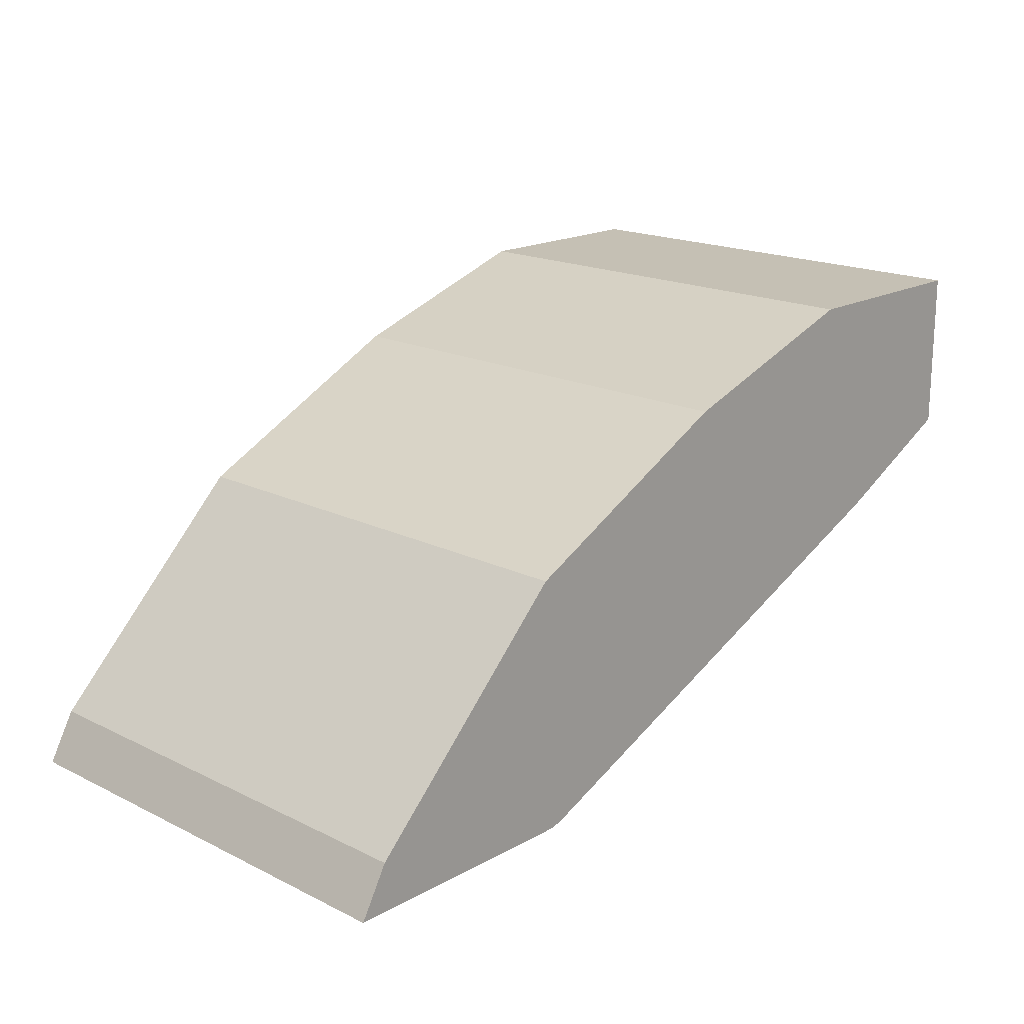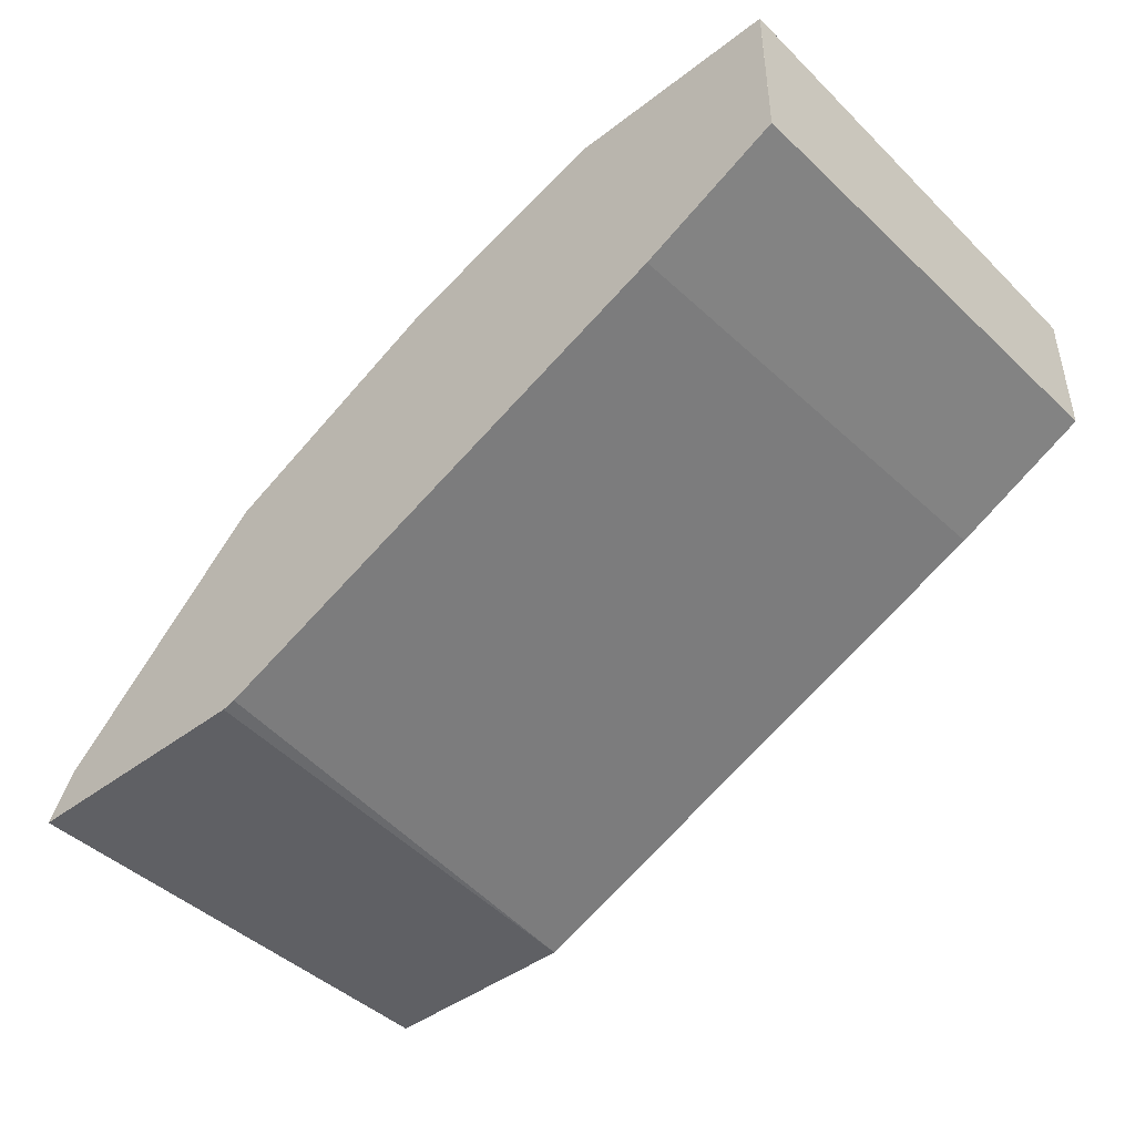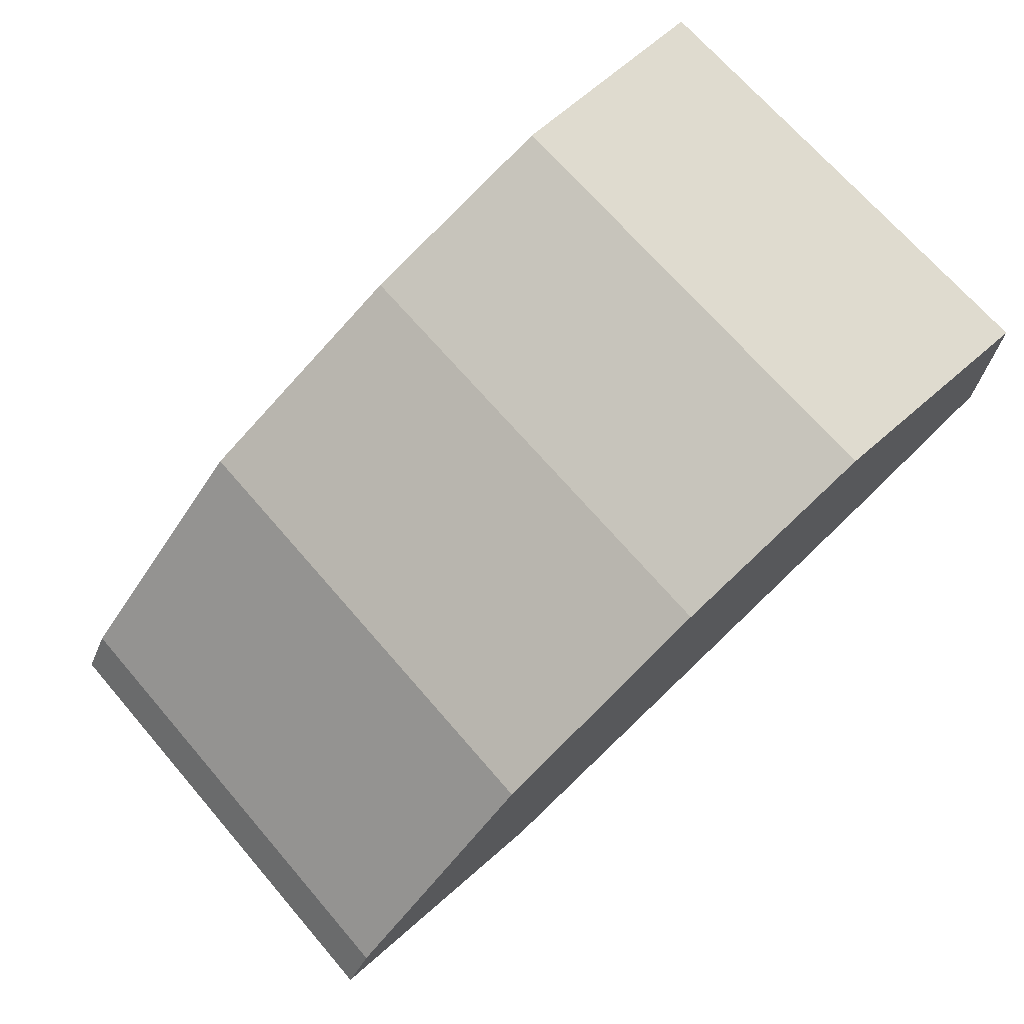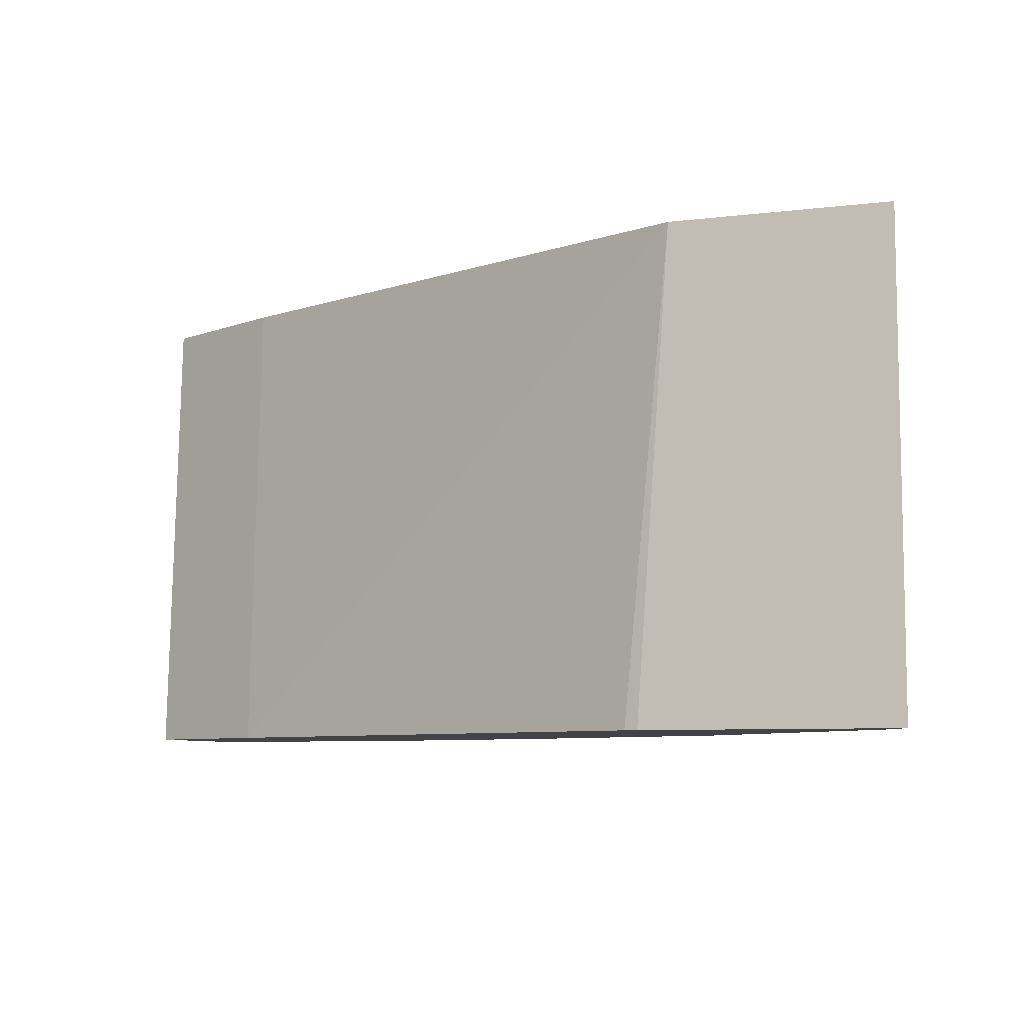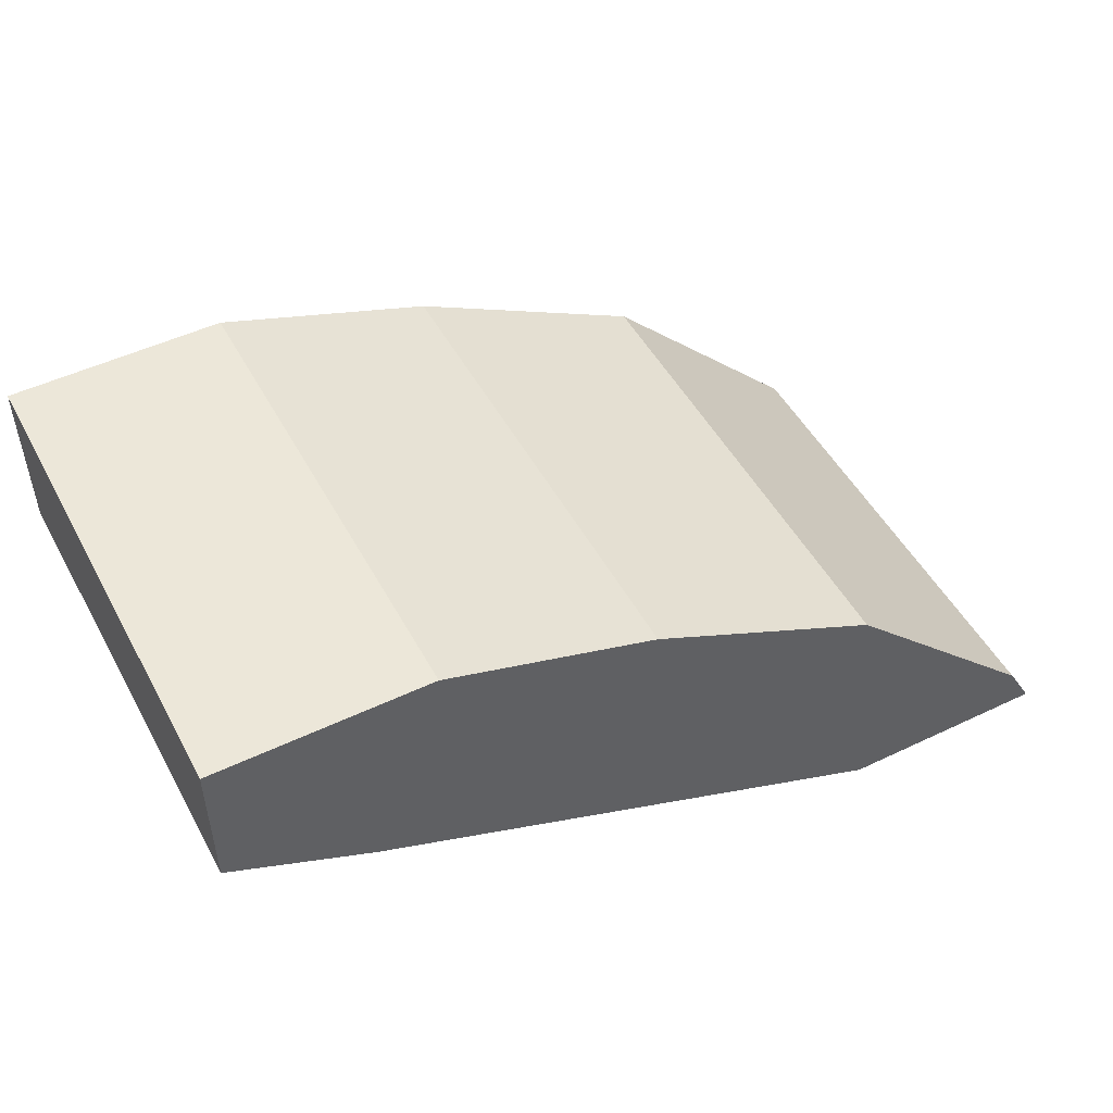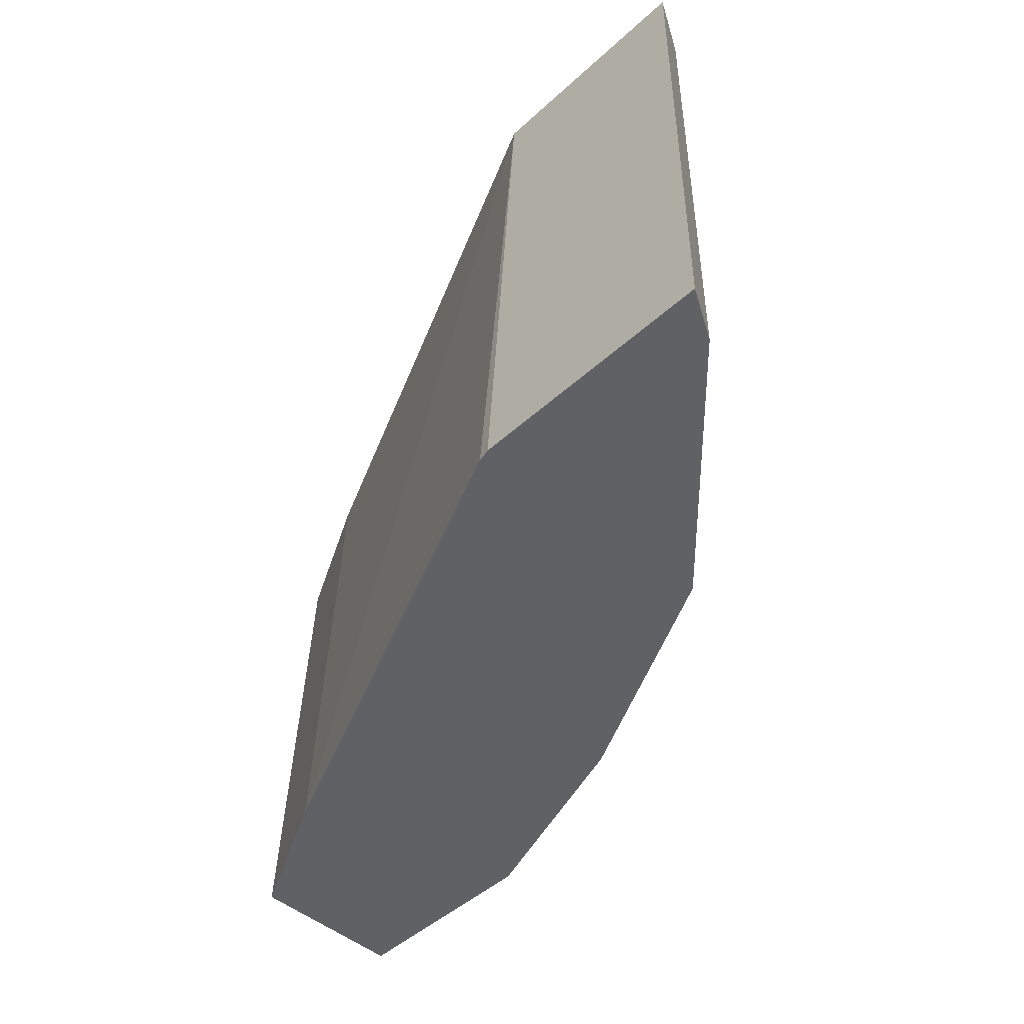
<metadata>
{"format":"obj","ext":"obj","renderer":"f3d","projection":"perspective","resolution":1024,"background":"white","views":[{"elev":18.2,"azim":-46.6,"up":"+Z"},{"elev":-44.2,"azim":41.8,"up":"+Z"},{"elev":70.3,"azim":-40.9,"up":"+Z"},{"elev":-7.6,"azim":-161.2,"up":"+Y"},{"elev":49.8,"azim":152.3,"up":"+Z"},{"elev":-47.1,"azim":-134.2,"up":"+Y"}]}
</metadata>
<code>
v 1.902e-05 -0.6619 0.323
v 1.902e-05 -0.8002 0.323
v 1.902e-05 -0.6619 0.2826
v -0.06059 -0.6619 0.323
v 1.902e-05 -0.8002 0.2764
v -6.13e-06 -0.8002 0.323
v 1.902e-05 -0.8002 0.2763
v -0.0404 -0.6619 0.2625
v -0.06059 -0.8002 0.323
v -0.1211 -0.6619 0.3028
v -0.0404 -0.8002 0.2561
v -0.1954 -0.6619 0.1946
v -0.1211 -0.8002 0.3028
v -0.1884 -0.6619 0.2692
v -0.1817 -0.8002 0.1955
v -0.1855 -0.8002 0.1946
v -0.2569 -0.6619 0.1946
v -0.1884 -0.8002 0.2692
v -0.2086 -0.6619 0.249
v -0.2569 -0.8002 0.1946
v -0.249 -0.6619 0.2086
v -0.2086 -0.8002 0.249
v -0.249 -0.8002 0.2086
f 5 22 23
f 10 14 18
f 5 23 20
f 5 20 16
f 5 16 15
f 5 11 7
f 8 11 12
f 10 18 13
f 17 23 21
f 12 15 16
f 12 16 20
f 12 20 17
f 14 19 22
f 14 22 18
f 17 20 23
f 19 21 23
f 19 23 22
f 5 18 22
f 11 15 12
f 5 13 18
f 5 15 11
f 5 6 9
f 5 9 13
f 1 2 5
f 1 5 7
f 1 7 3
f 1 3 8
f 1 12 17
f 1 17 21
f 1 21 19
f 1 19 14
f 1 8 12
f 1 10 4
f 1 4 9
f 1 9 6
f 1 6 2
f 2 6 5
f 3 7 11
f 3 11 8
f 4 10 13
f 1 14 10
f 4 13 9

</code>
